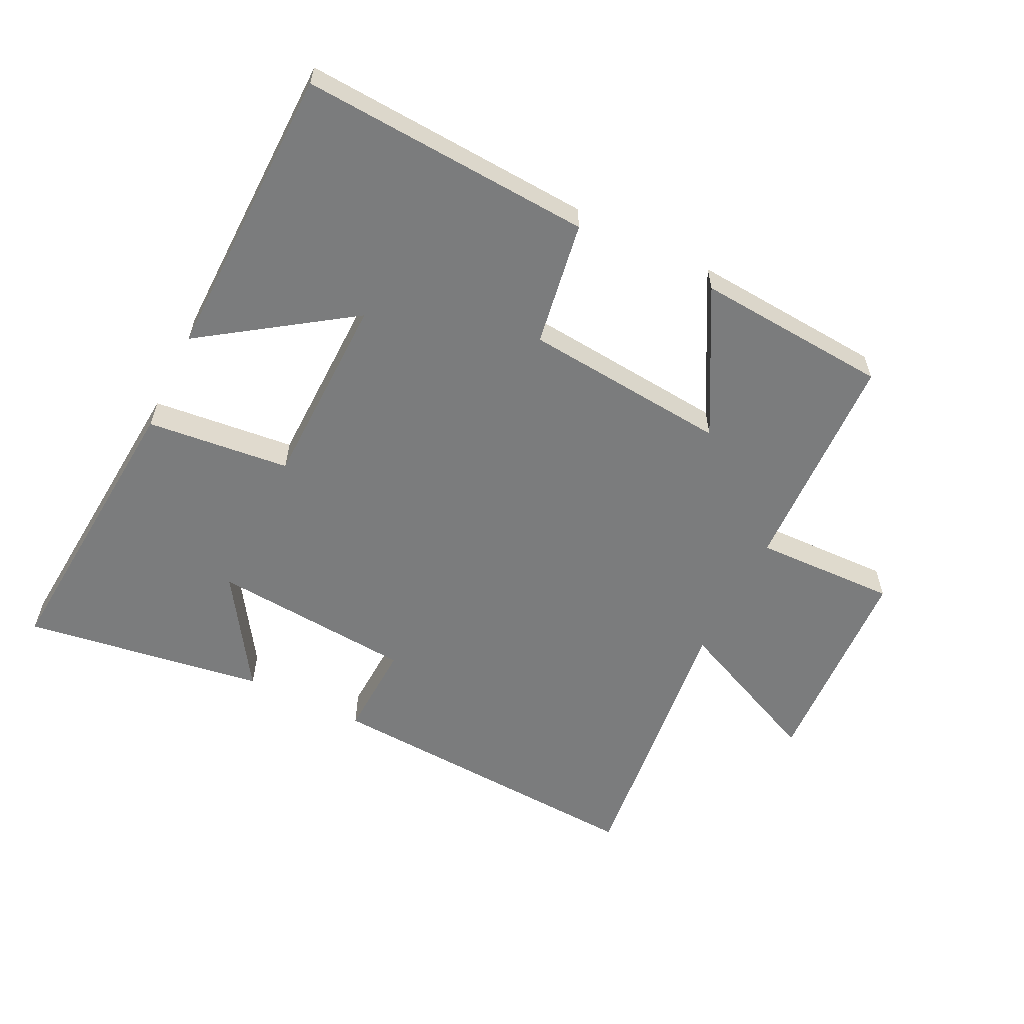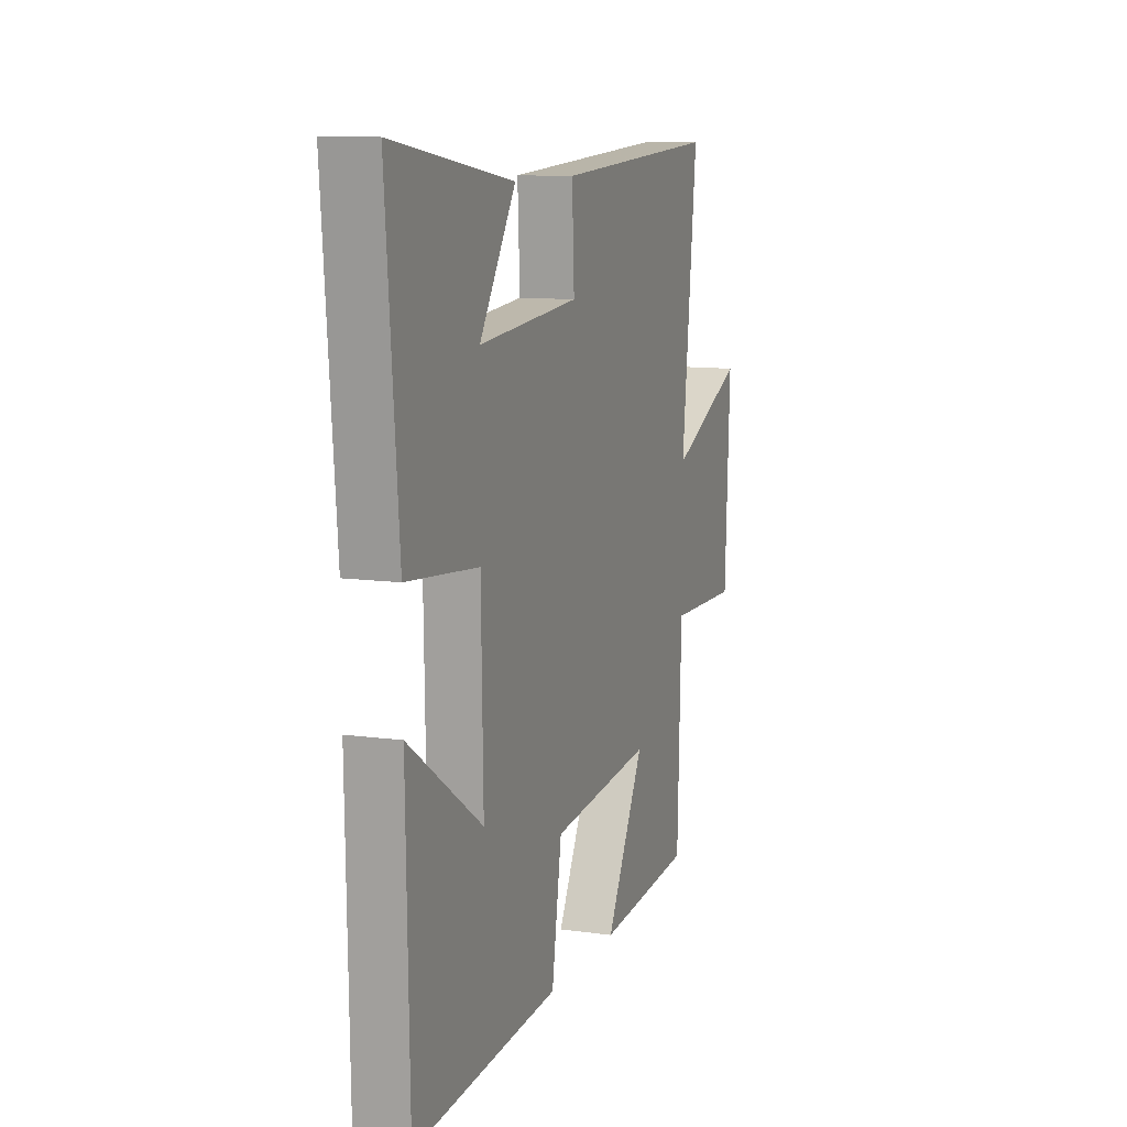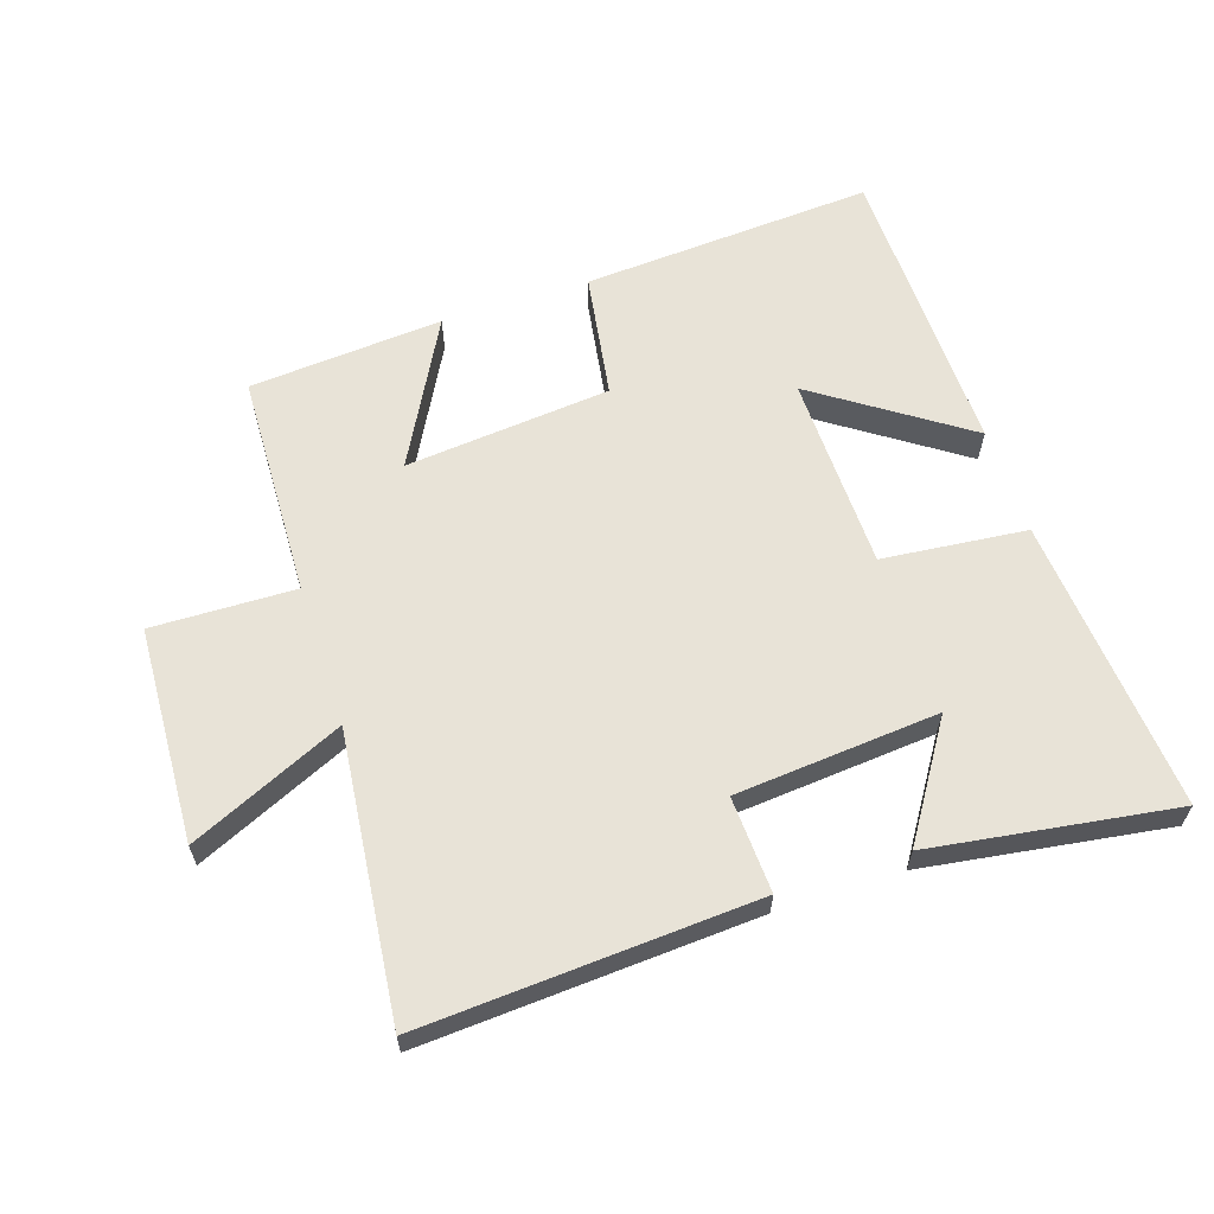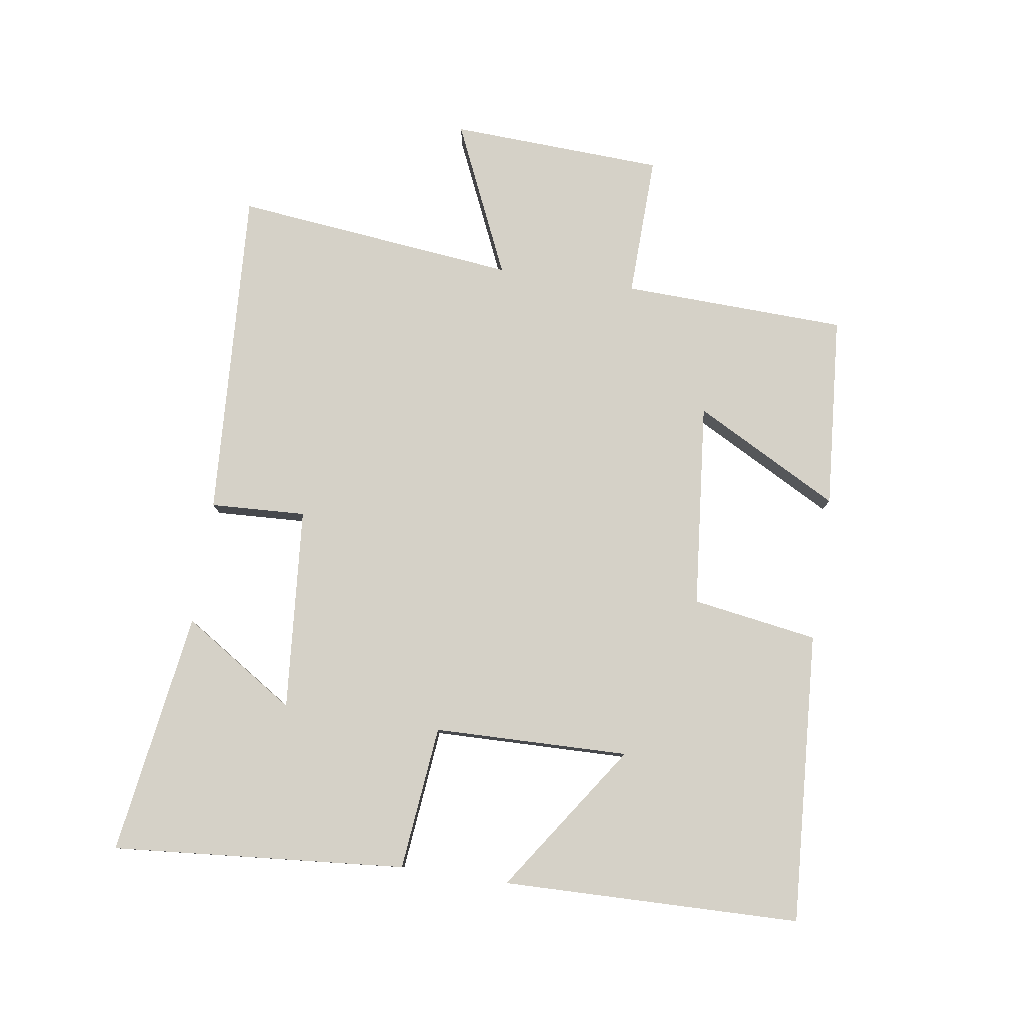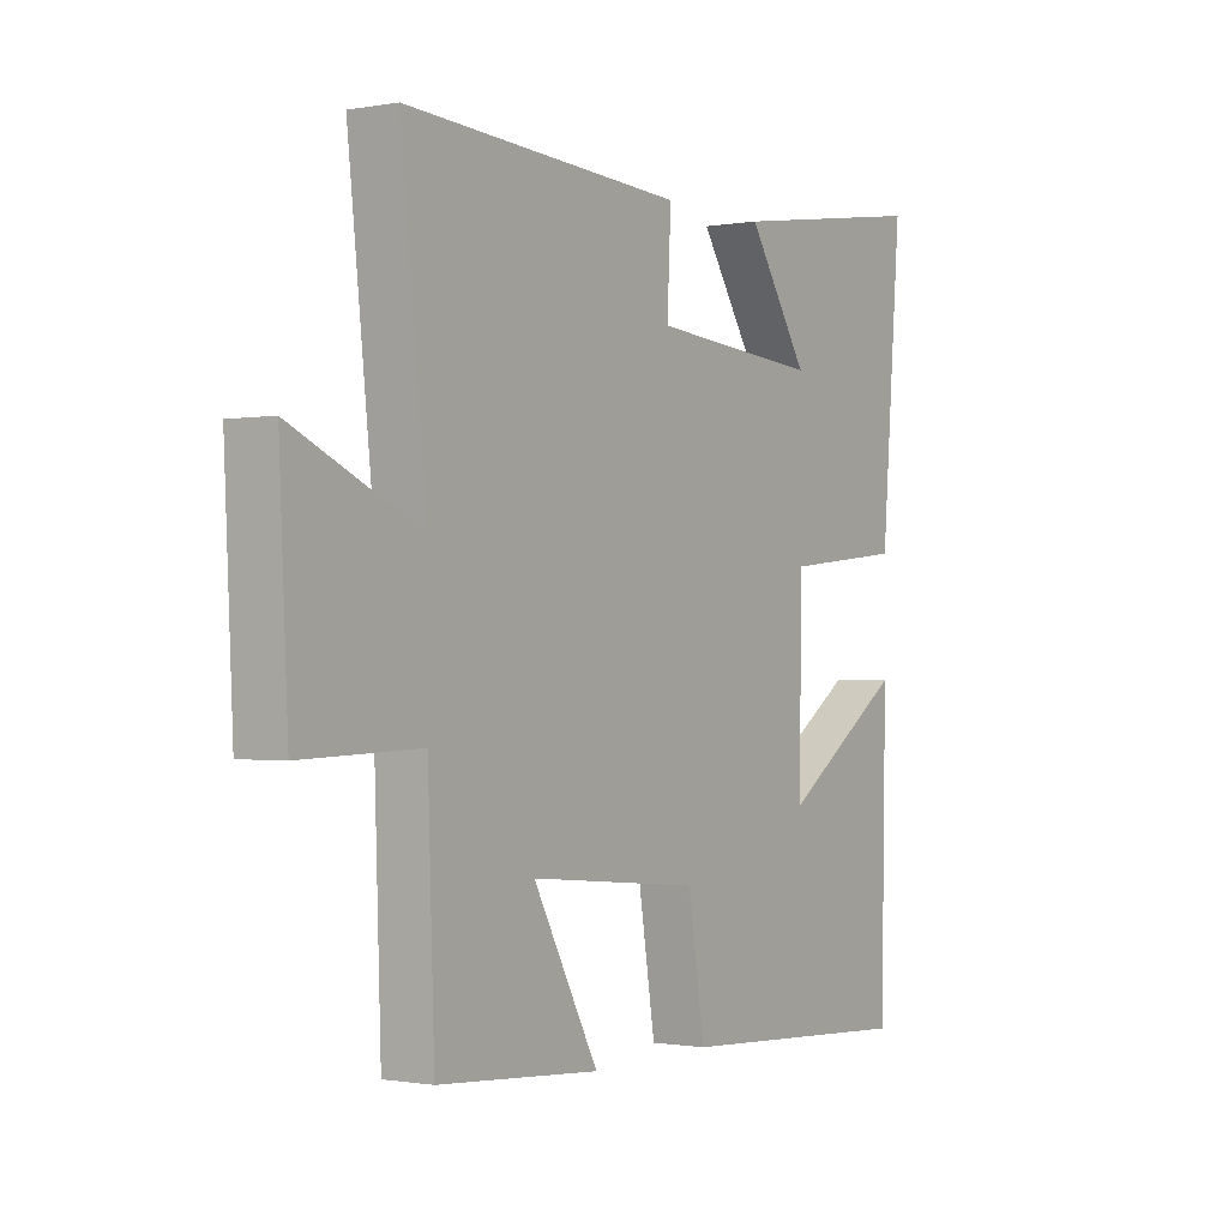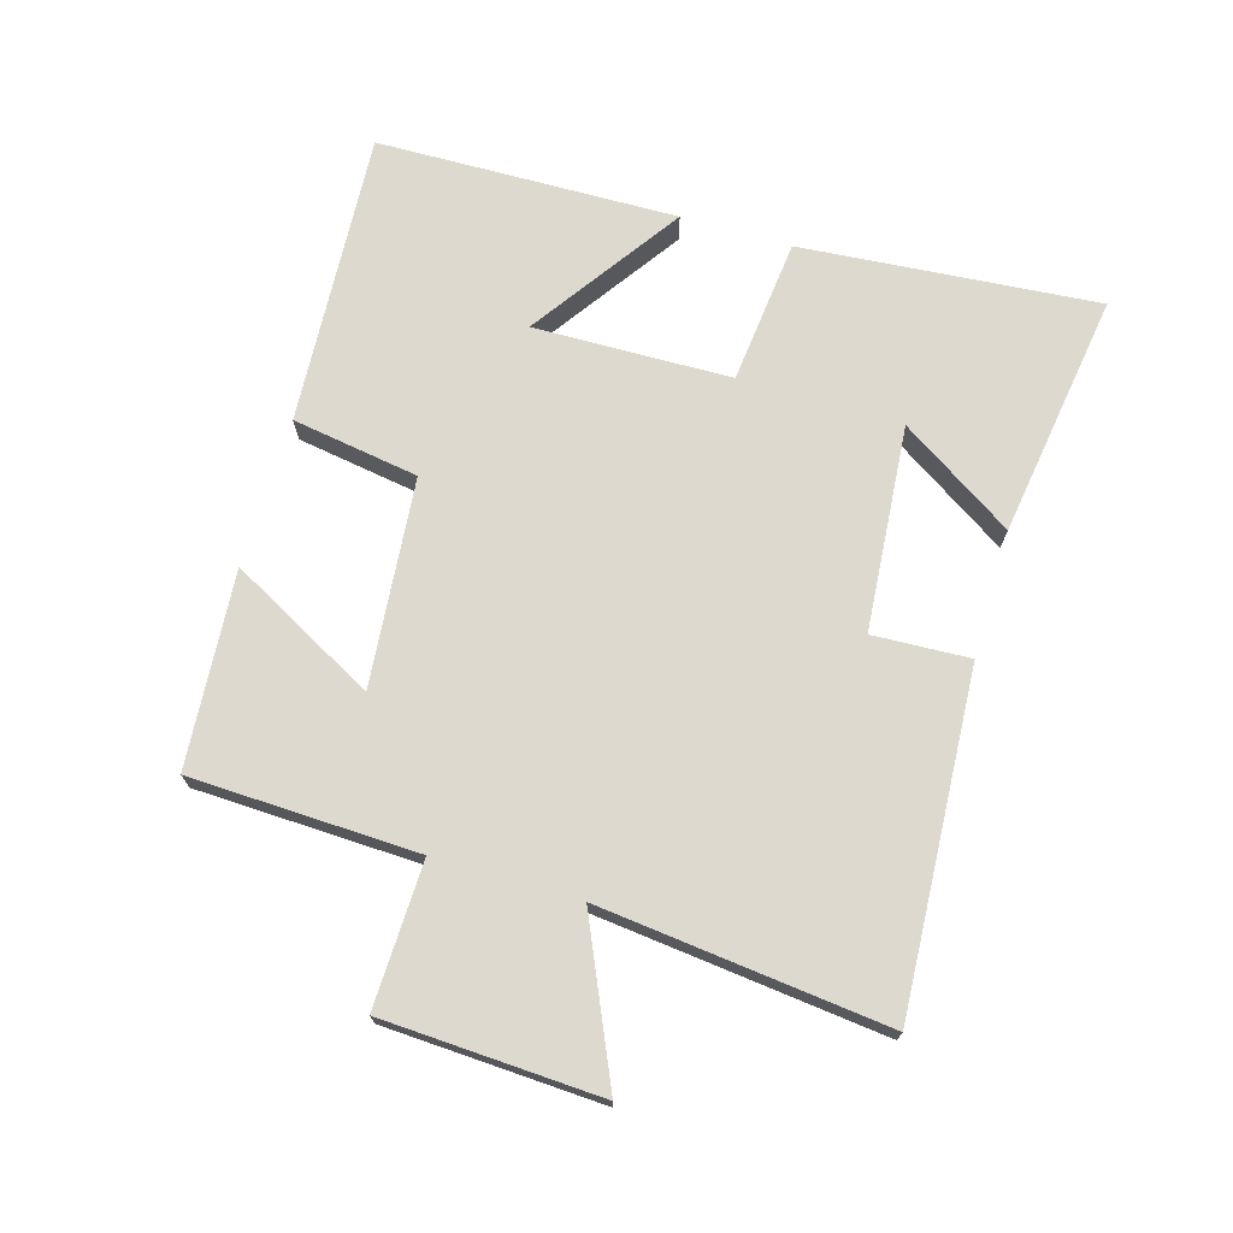
<metadata>
{"format":"obj","ext":"obj","renderer":"f3d","projection":"perspective","resolution":1024,"background":"white","views":[{"elev":-58.7,"azim":153.9,"up":"+Y"},{"elev":10.5,"azim":109.5,"up":"+Z"},{"elev":62.0,"azim":-18.2,"up":"+Y"},{"elev":79.3,"azim":98.5,"up":"+Y"},{"elev":-0.8,"azim":-56.5,"up":"+Z"},{"elev":71.4,"azim":-73.6,"up":"+Y"}]}
</metadata>
<code>
v 0.491 0.07 -0.528
v 0.04 0.07 -0.5
v 0.009 0.07 -0.306
v -0.309 0.07 -0.276
v -0.188 0.07 -0.5
v -0.488 0.07 -0.477
v -0.5 0.07 -0.129
v -0.721 0.07 -0.135
v -0.737 0.07 0.197
v -0.5 0.07 0.091
v -0.548 0.07 0.53
v -0.032 0.07 0.5
v -0.039 0.07 0.352
v 0.275 0.07 0.326
v 0.162 0.07 0.5
v 0.538 0.07 0.556
v 0.5 0.07 0.101
v 0.277 0.07 0.078
v 0.271 0.07 -0.224
v 0.5 0.07 -0.067
v 0.491 0 -0.528
v 0.04 0 -0.5
v 0.009 0 -0.306
v -0.309 0 -0.276
v -0.188 0 -0.5
v -0.488 0 -0.477
v -0.5 0 -0.129
v -0.721 0 -0.135
v -0.737 0 0.197
v -0.5 0 0.091
v -0.548 0 0.53
v -0.032 0 0.5
v -0.039 0 0.352
v 0.275 0 0.326
v 0.162 0 0.5
v 0.538 0 0.556
v 0.5 0 0.101
v 0.277 0 0.078
v 0.271 0 -0.224
v 0.5 0 -0.067
f 19 20 1 2
f 18 19 2 3
f 16 17 18
f 16 18 3 4
f 14 15 16
f 14 16 4
f 13 14 4
f 12 13 4
f 11 12 4
f 10 11 4
f 7 8 9 10
f 7 10 4
f 4 5 6 7
f 22 21 40 39
f 23 22 39 38
f 38 37 36
f 24 23 38 36
f 36 35 34
f 24 36 34
f 24 34 33
f 24 33 32
f 24 32 31
f 24 31 30
f 30 29 28 27
f 24 30 27
f 27 26 25 24
f 1 21 22 2
f 2 22 23 3
f 3 23 24 4
f 4 24 25 5
f 5 25 26 6
f 6 26 27 7
f 7 27 28 8
f 8 28 29 9
f 9 29 30 10
f 10 30 31 11
f 11 31 32 12
f 12 32 33 13
f 13 33 34 14
f 14 34 35 15
f 15 35 36 16
f 16 36 37 17
f 17 37 38 18
f 18 38 39 19
f 19 39 40 20
f 20 40 21 1

</code>
